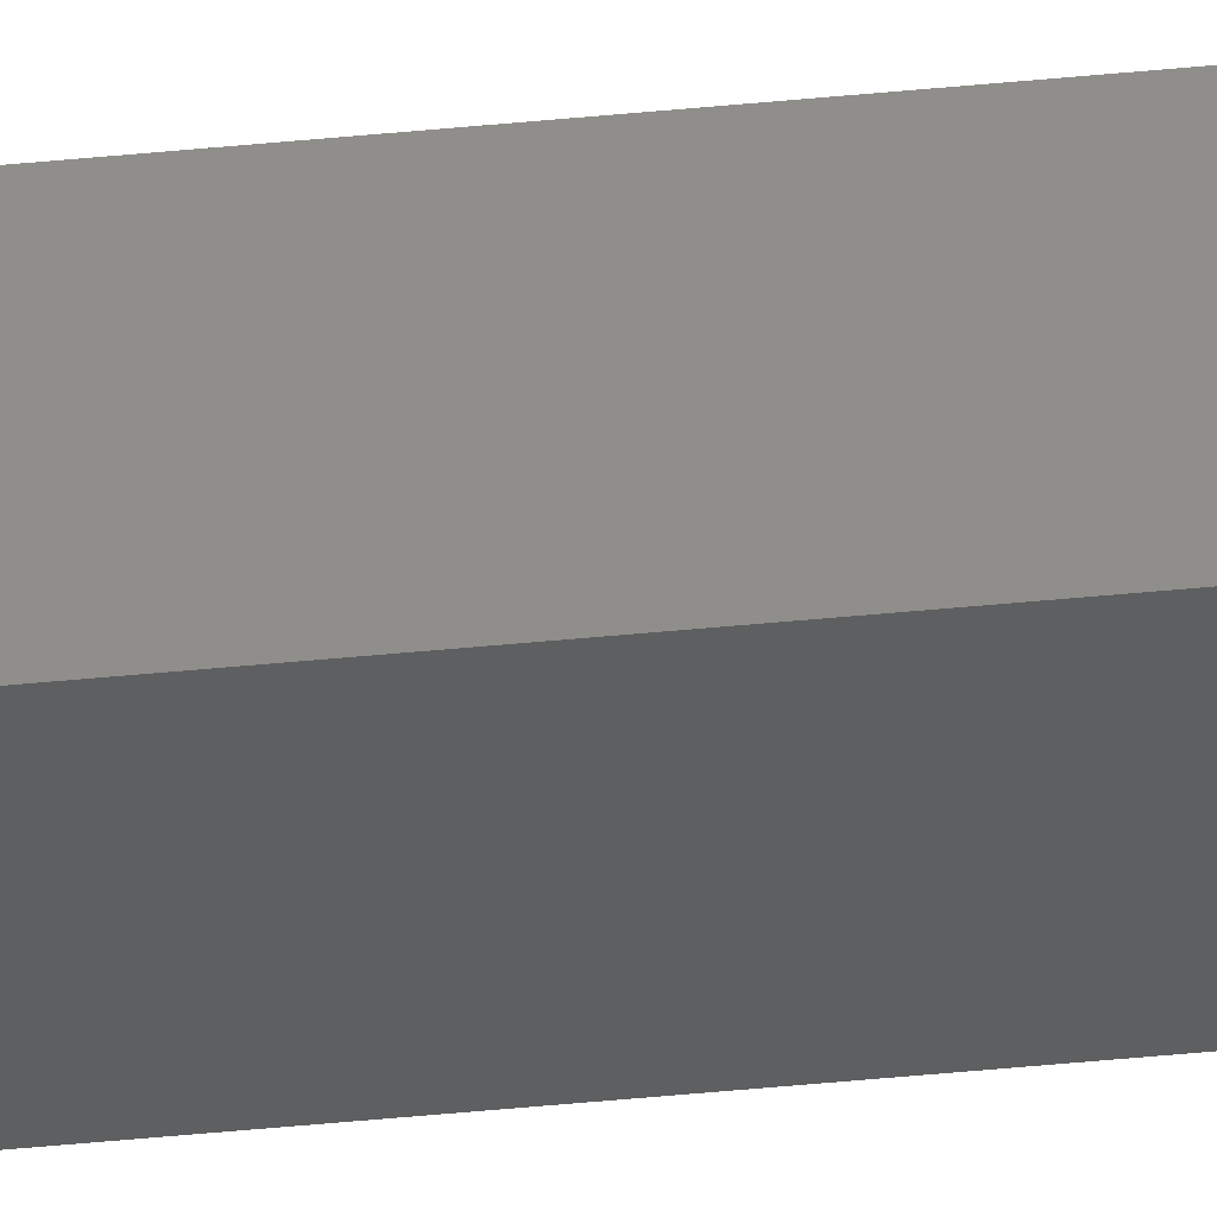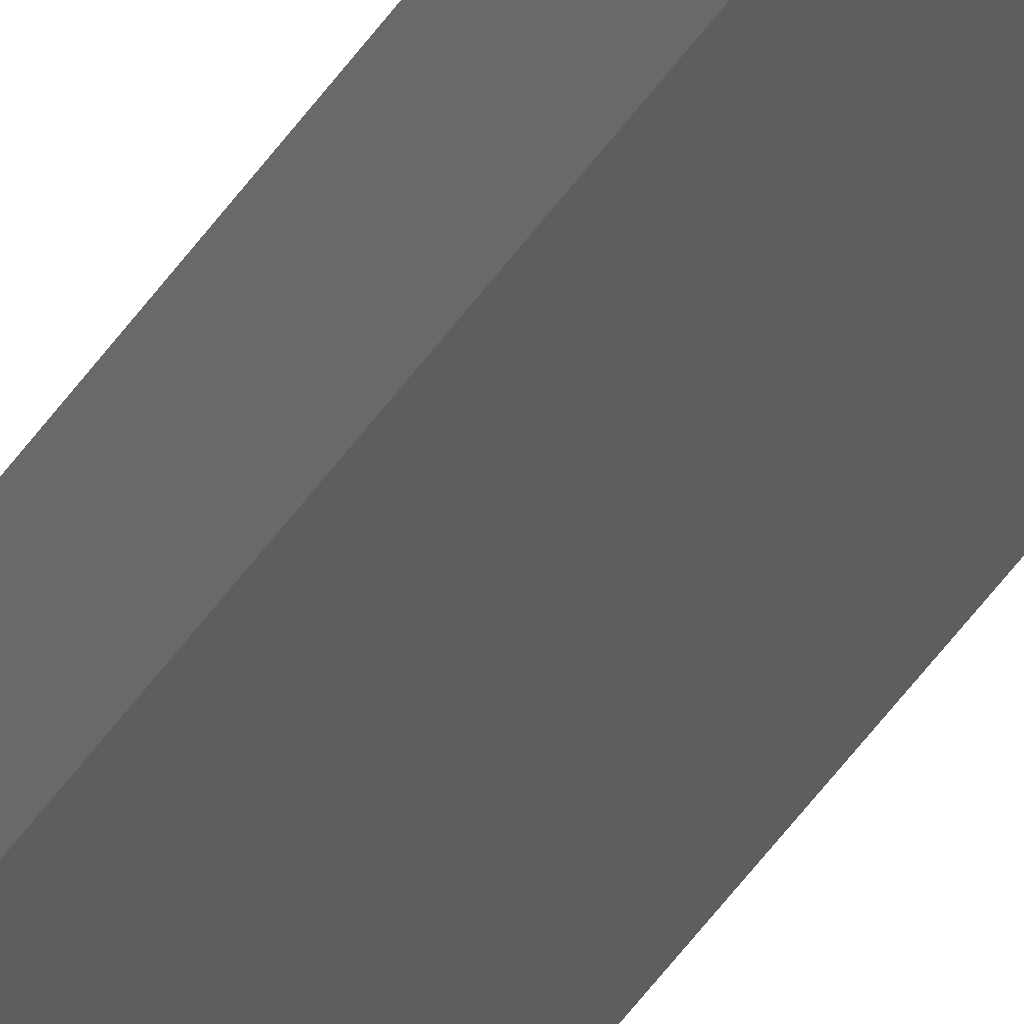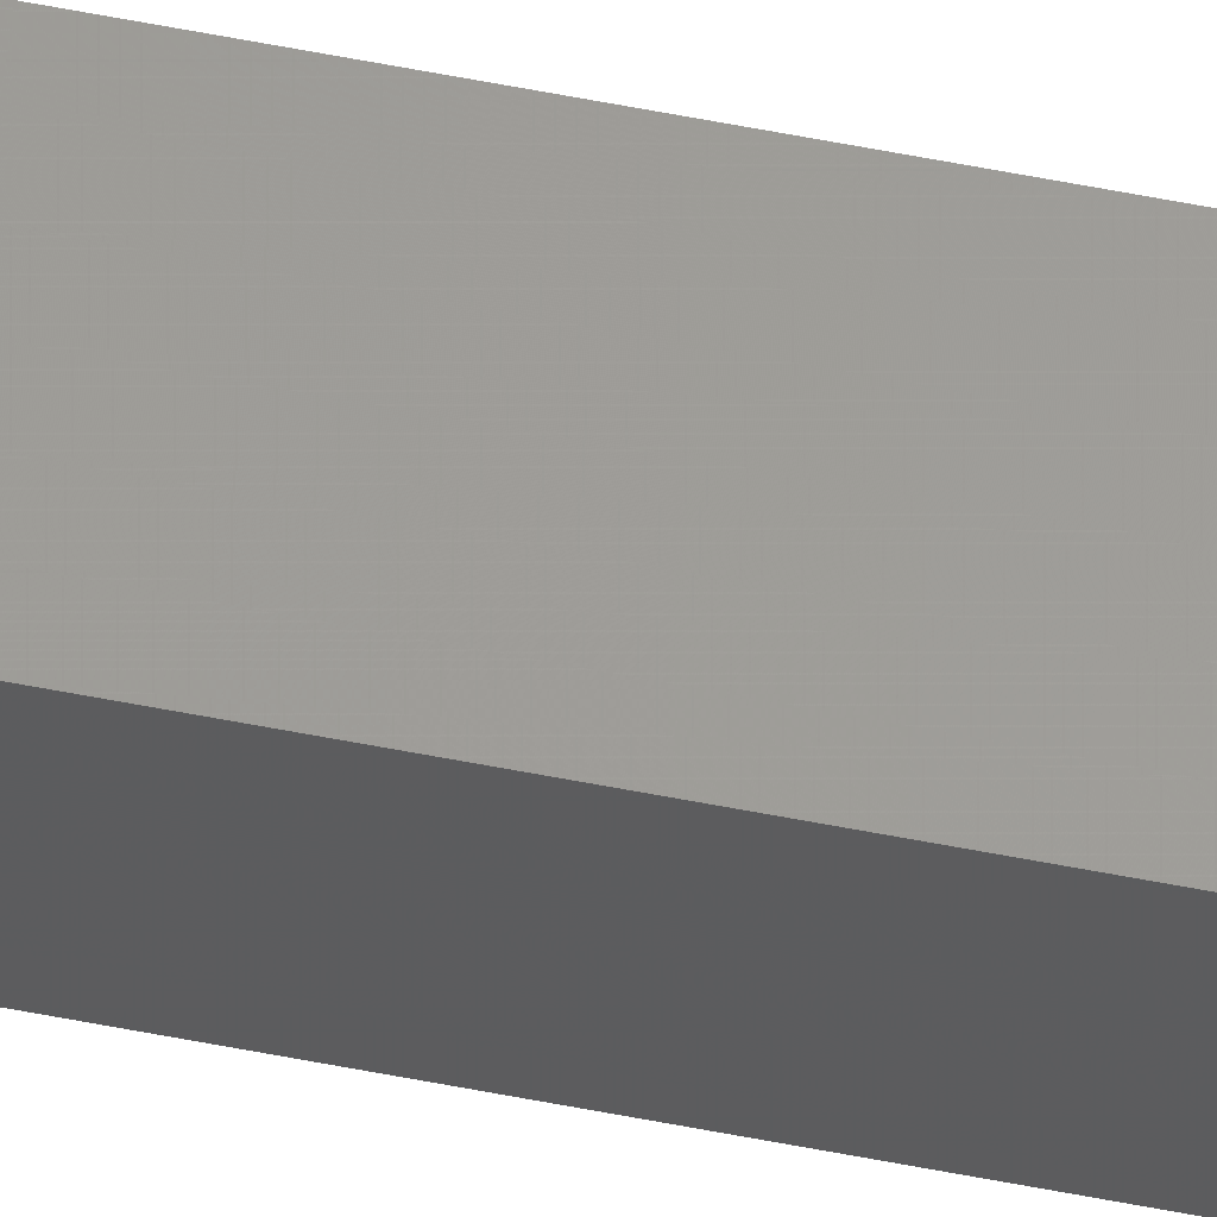
<metadata>
{"format":"stl","ext":"stl","renderer":"f3d","projection":"perspective","resolution":1024,"background":"white","views":[{"elev":-42.5,"azim":96.9,"up":"+Y"},{"elev":-31.8,"azim":-24.2,"up":"+Y"},{"elev":65.6,"azim":-79.2,"up":"+Y"}]}
</metadata>
<code>
# stl→obj: 16 verts, 28 faces
v 9.778 3.861 69.25
v 9.758 3.863 69.25
v 9.758 3.863 72.82
v 9.778 3.861 72.82
v 9.798 3.859 72.82
v 9.798 3.859 69.25
v 9.818 3.857 69.25
v 9.818 3.857 72.82
v 9.812 3.807 69.25
v 9.812 3.807 72.82
v 9.753 3.814 72.82
v 9.753 3.814 69.25
v 9.773 3.812 72.82
v 9.773 3.812 69.25
v 9.793 3.809 69.25
v 9.793 3.809 72.82
f 1 2 3
f 1 3 4
f 1 4 5
f 6 1 5
f 7 5 8
f 7 6 5
f 9 7 8
f 9 8 10
f 11 12 13
f 12 14 13
f 13 15 16
f 14 15 13
f 16 9 10
f 15 9 16
f 12 11 3
f 2 12 3
f 15 7 9
f 15 6 7
f 14 1 15
f 15 1 6
f 12 2 14
f 14 2 1
f 8 16 10
f 5 13 16
f 5 16 8
f 4 13 5
f 3 11 13
f 3 13 4

</code>
